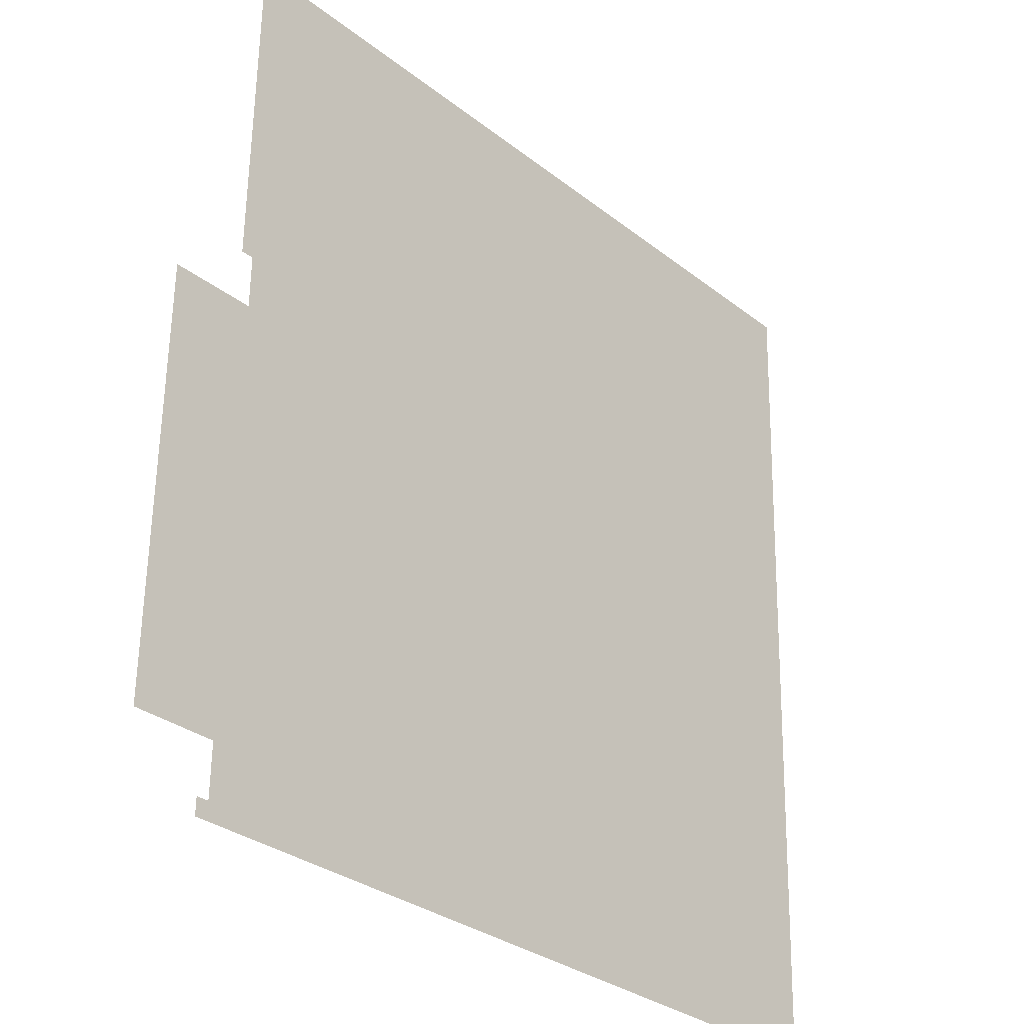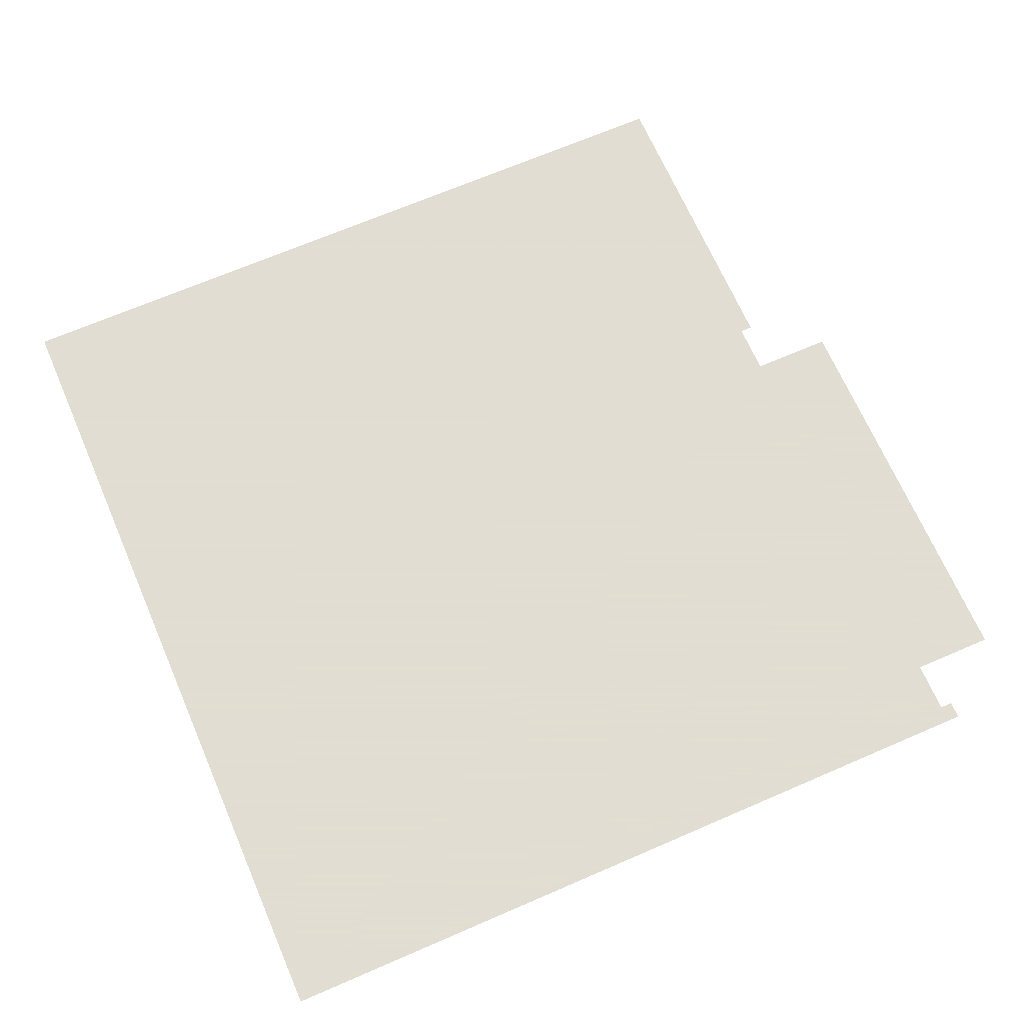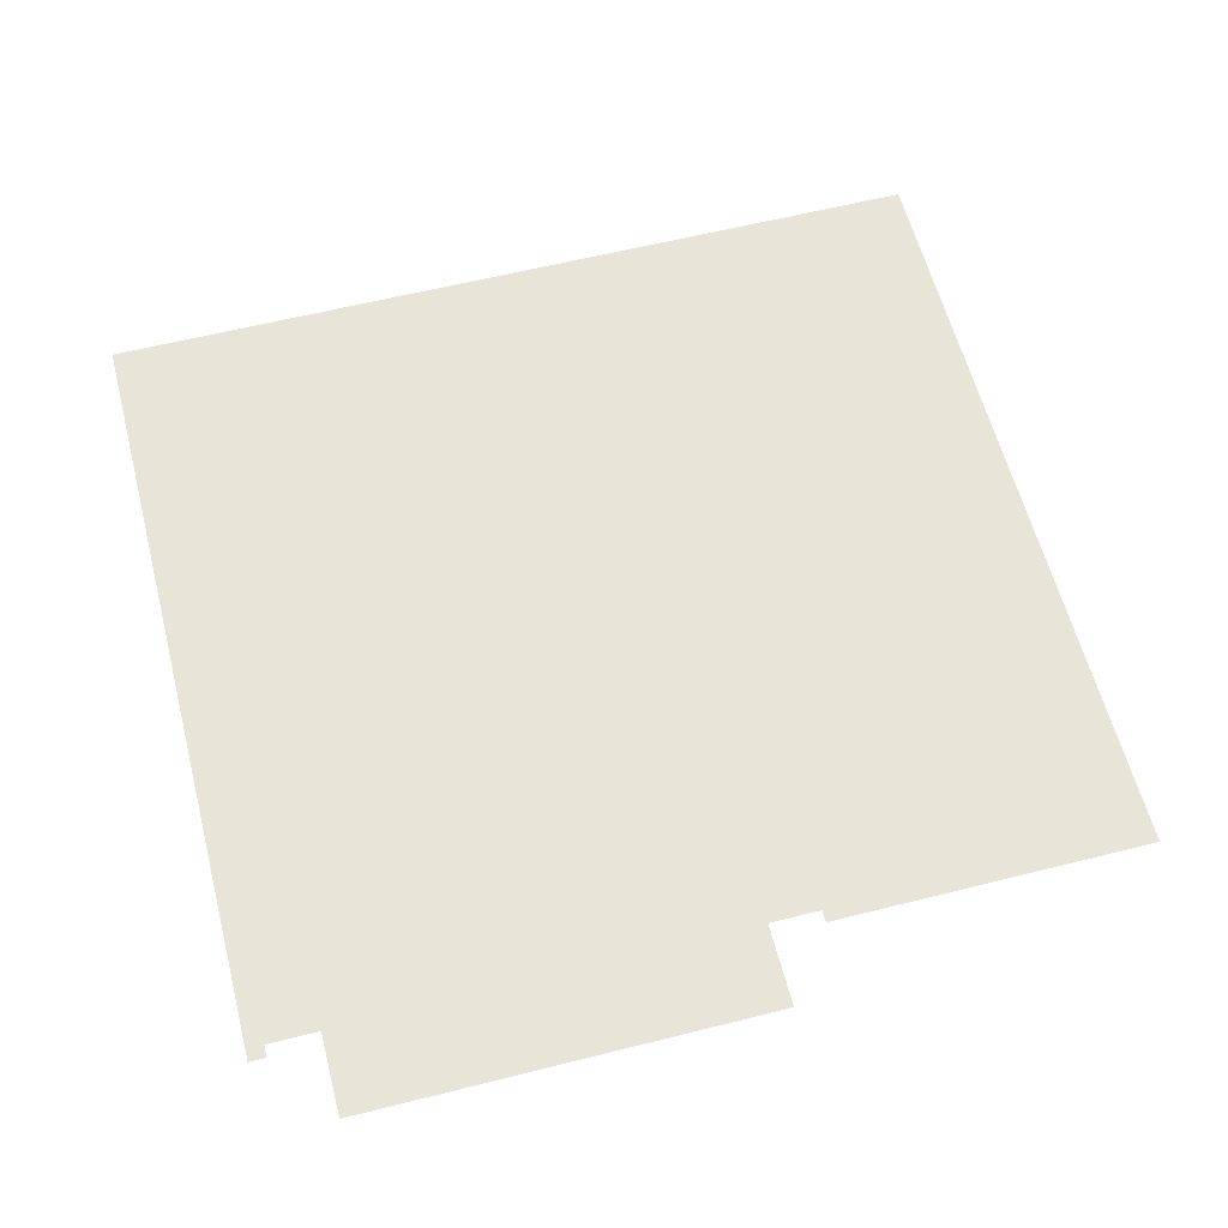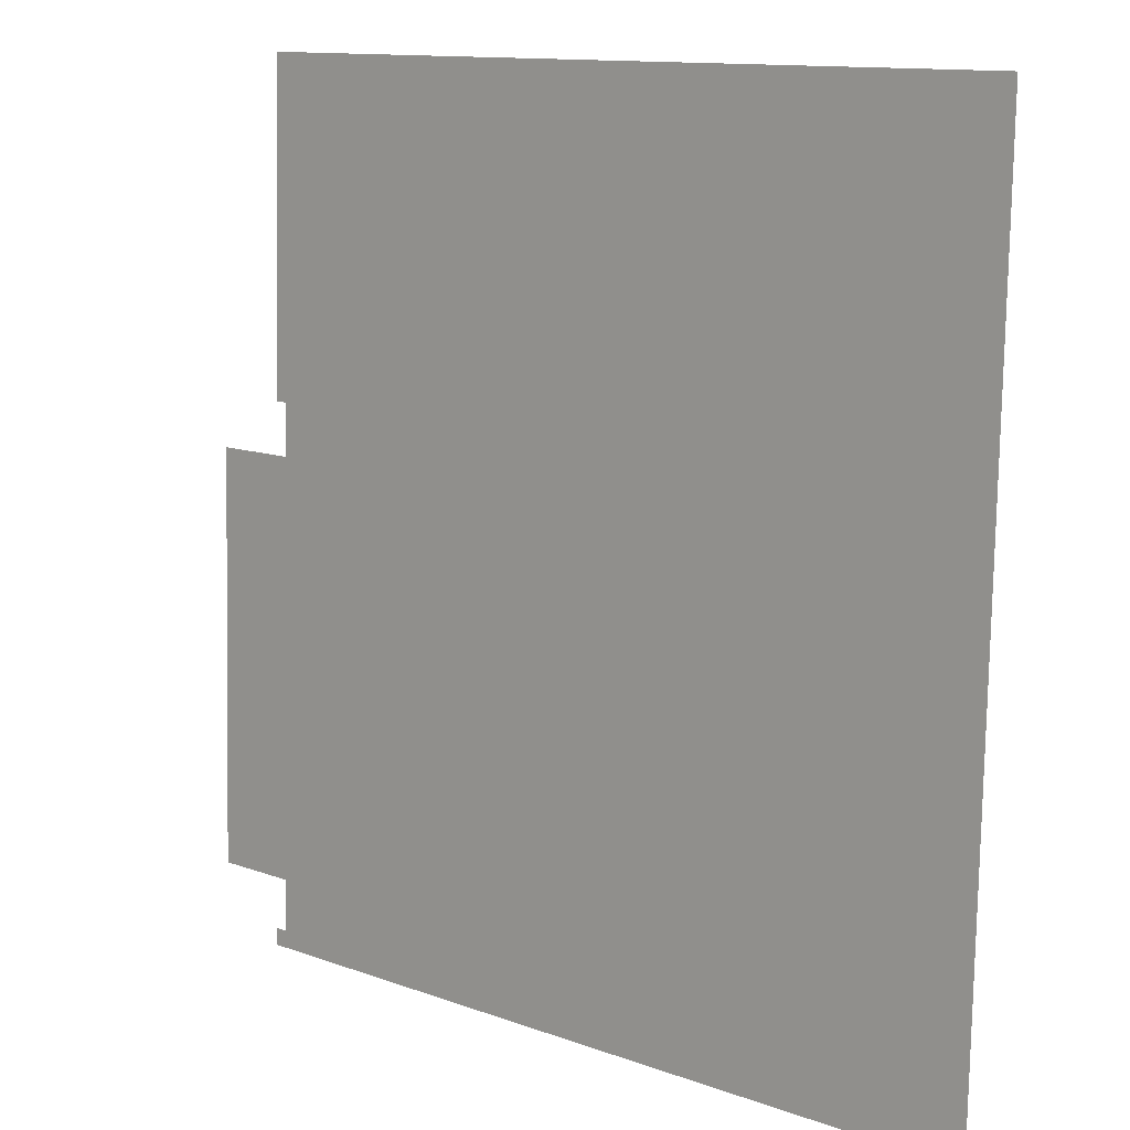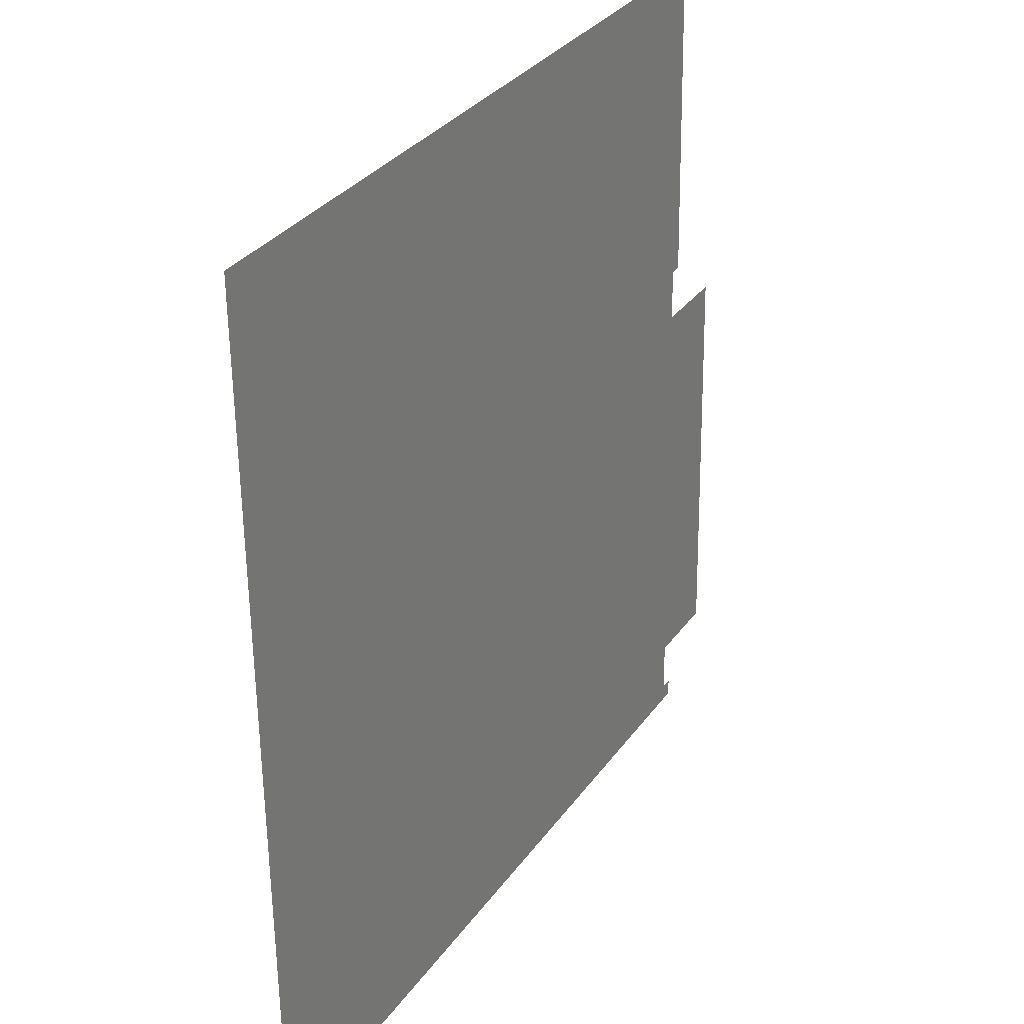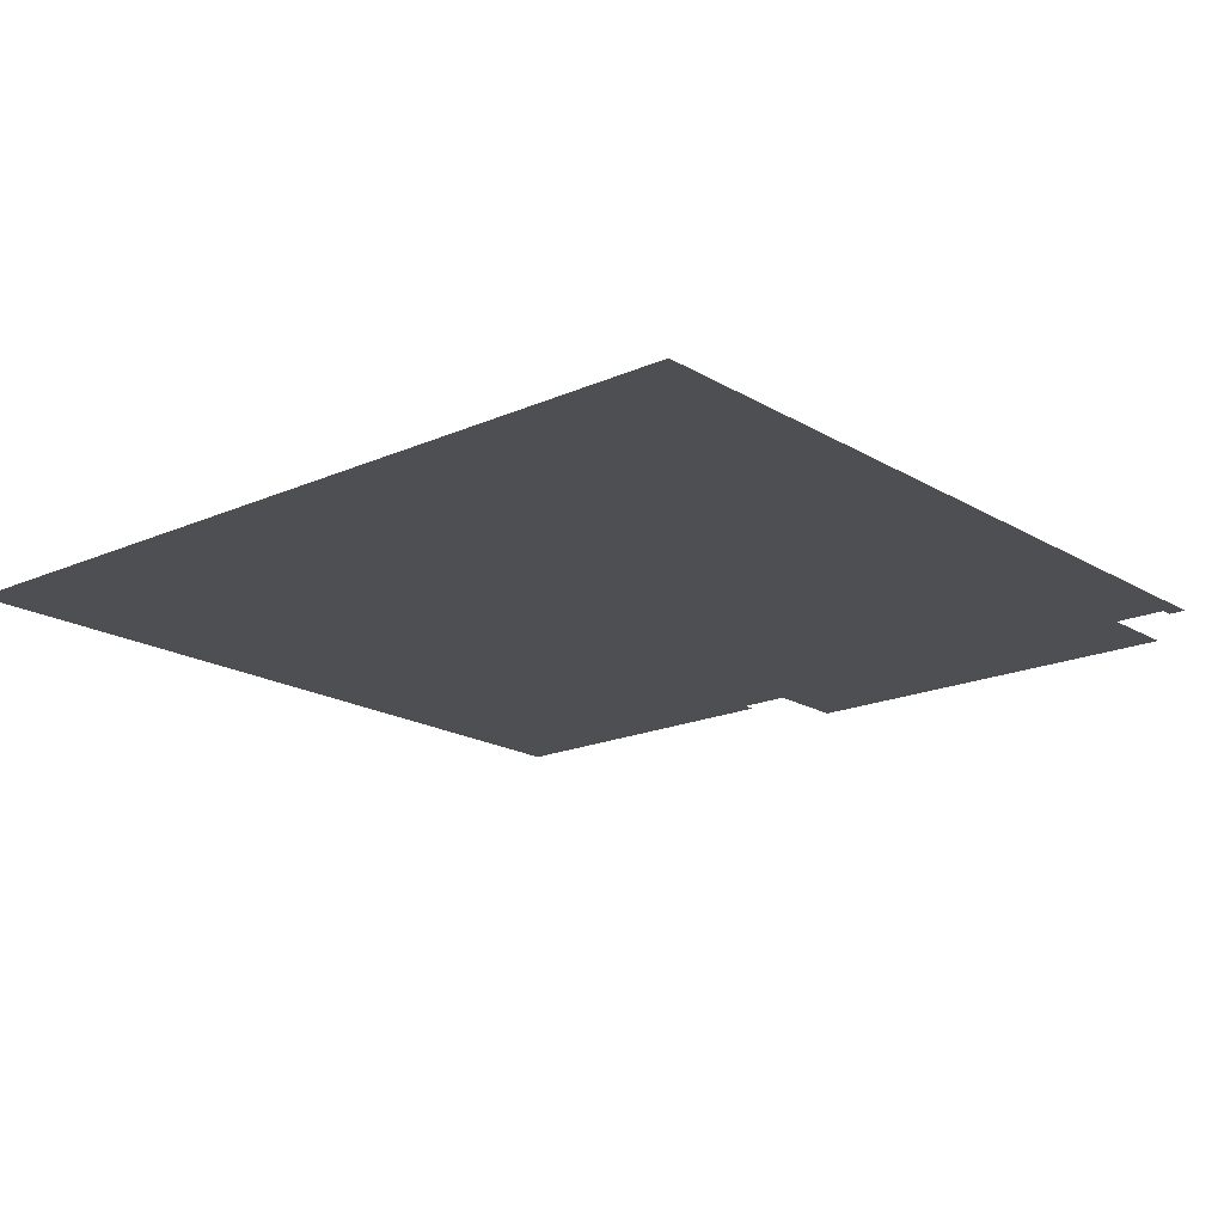
<metadata>
{"format":"obj","ext":"obj","renderer":"f3d","projection":"perspective","resolution":1024,"background":"white","views":[{"elev":-28.2,"azim":-48.7,"up":"+Z"},{"elev":68.1,"azim":158.0,"up":"+Y"},{"elev":60.0,"azim":-103.0,"up":"+Y"},{"elev":9.8,"azim":41.2,"up":"+Z"},{"elev":29.0,"azim":118.7,"up":"+Z"},{"elev":-18.2,"azim":132.2,"up":"+Y"}]}
</metadata>
<code>
o int3-bathFloors-f1d-tile-diningB-surface
v 15.04 2.33 -190.2
v 14.98 2.33 -192.9
v 14.44 2.33 -192.9
v 14.5 2.33 -190.2
v 14.88 2.33 -193.3
v 14.89 2.33 -193.2
v 14.97 2.33 -193.2
v 14.97 2.33 -189.9
v 15.02 2.33 -187.8
v 15.05 2.33 -189.9
v 20.16 2.33 -187.9
v 20.02 2.33 -193.4
f 1 2 3 4
f 5 6 7
f 8 9 10
f 1 10 11
f 11 10 9
f 1 11 12
f 2 12 7
f 12 2 1
f 7 12 5

</code>
